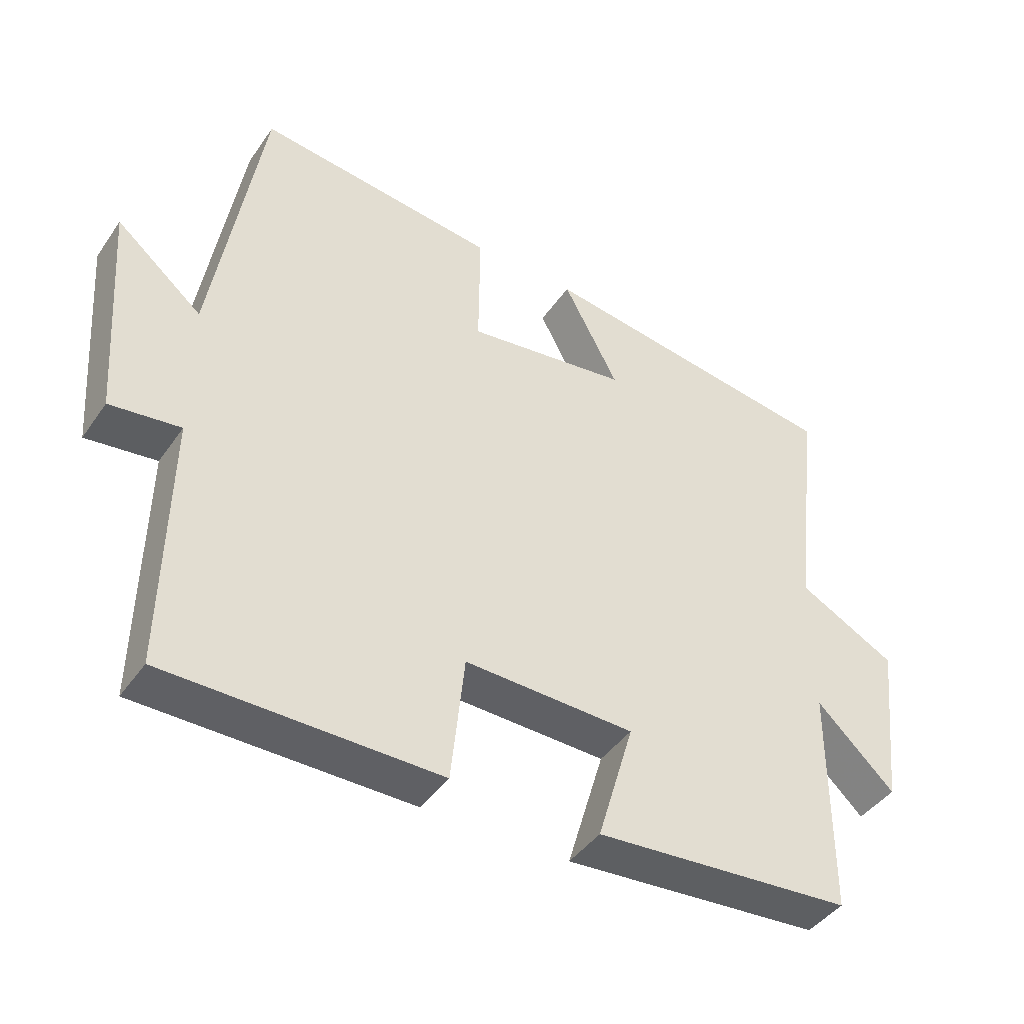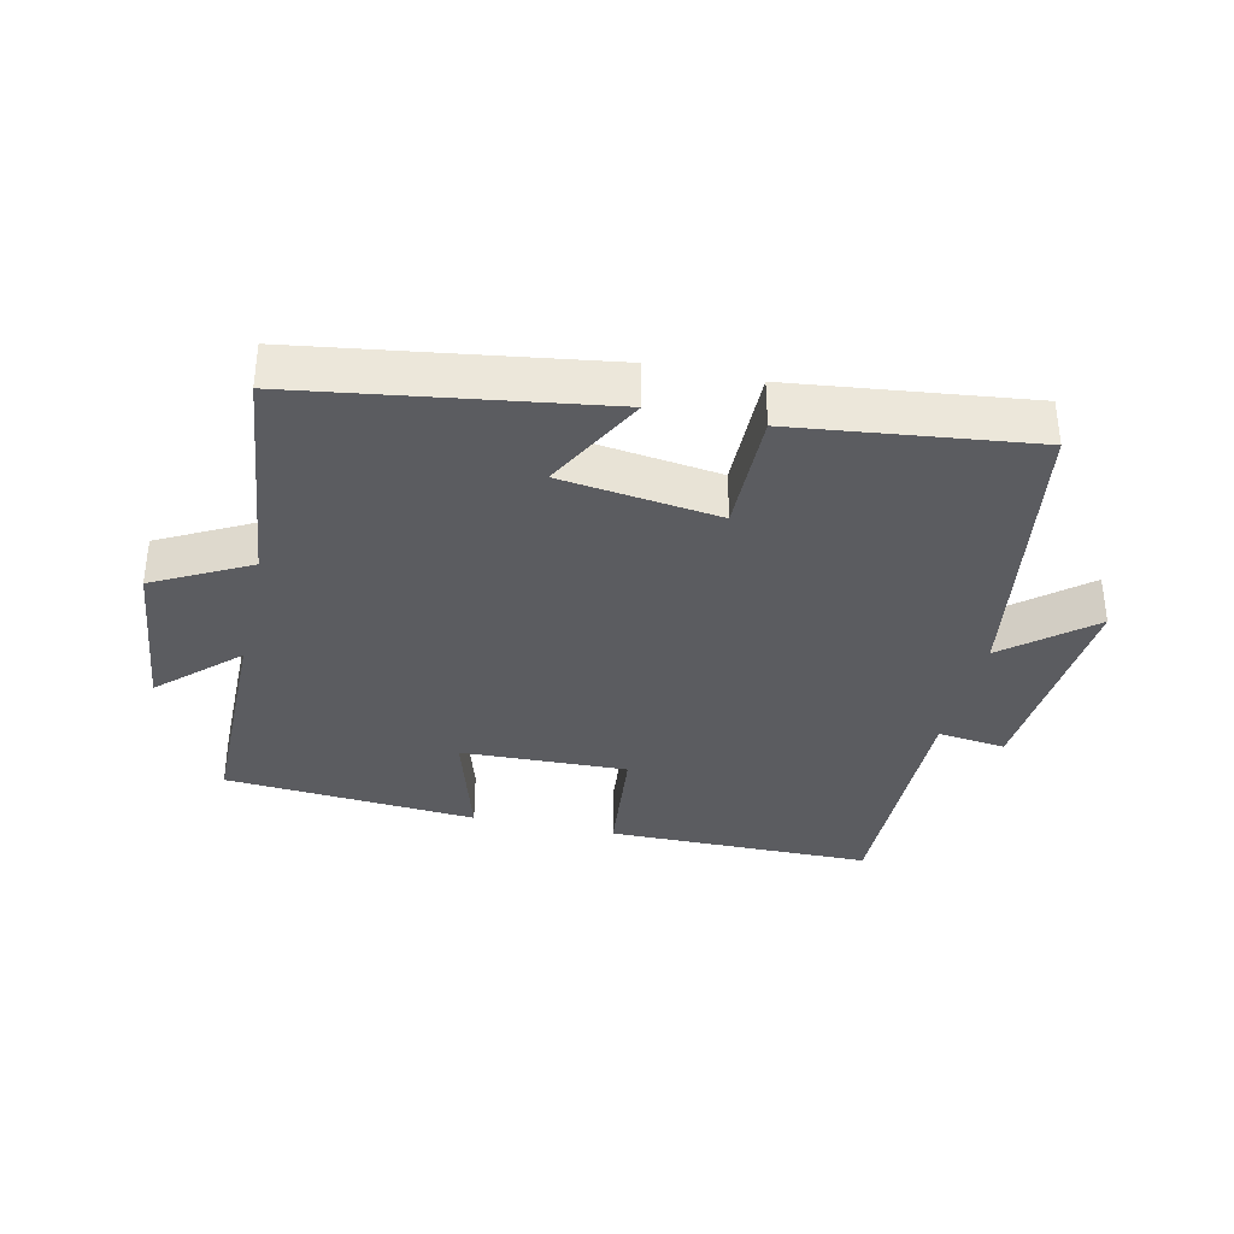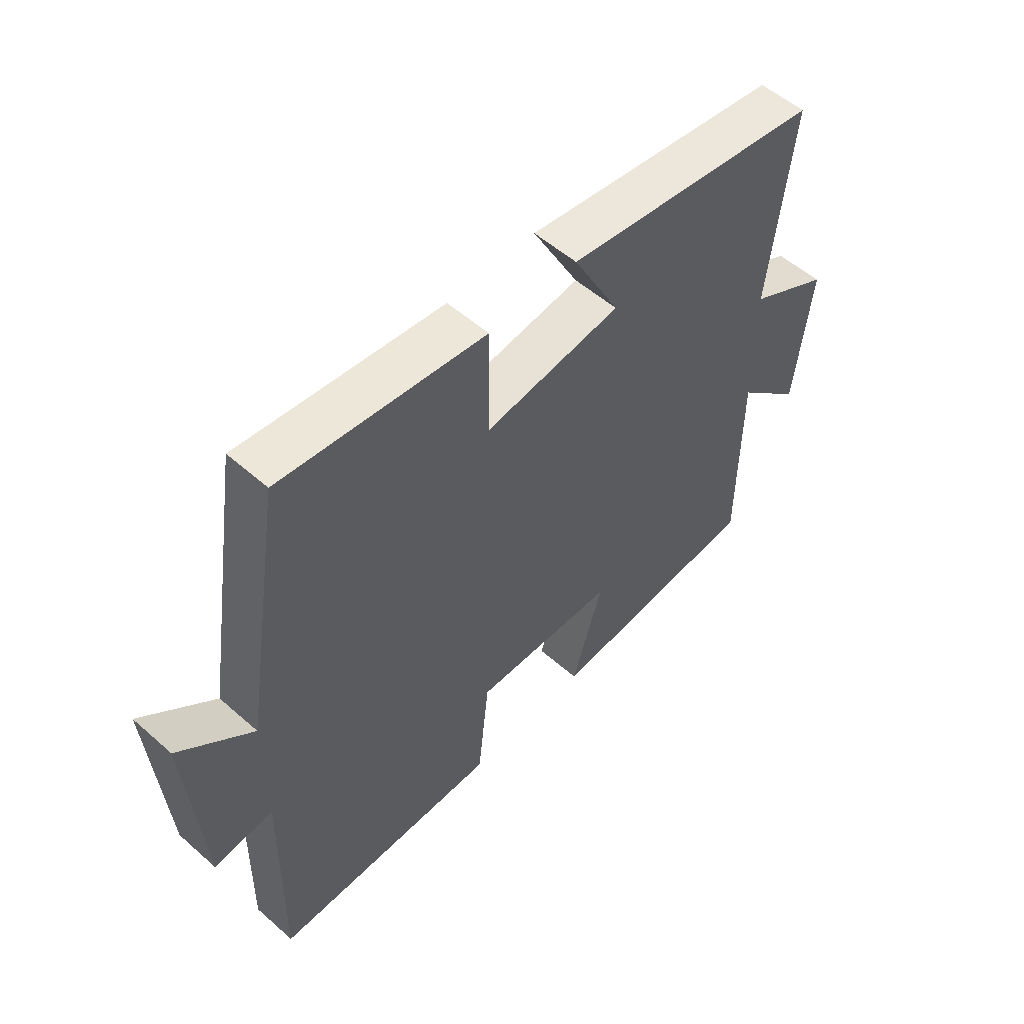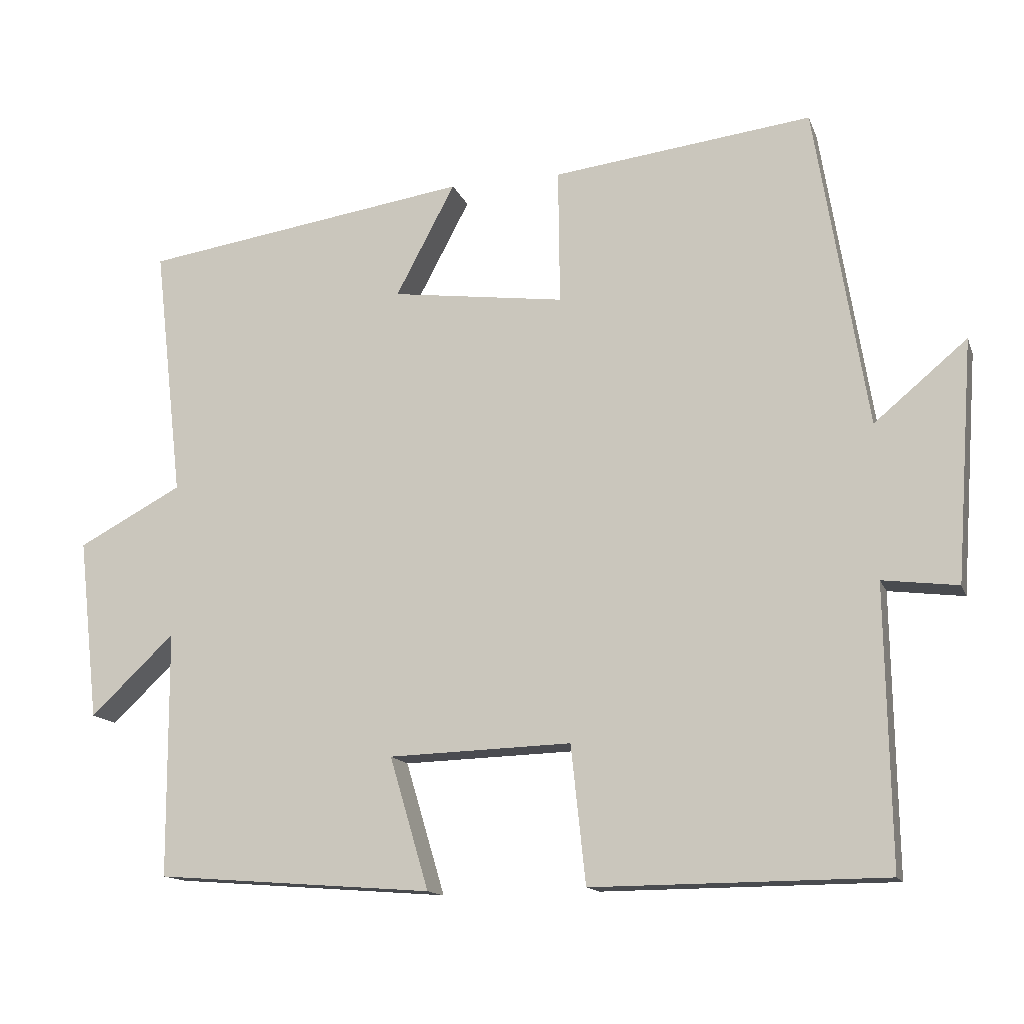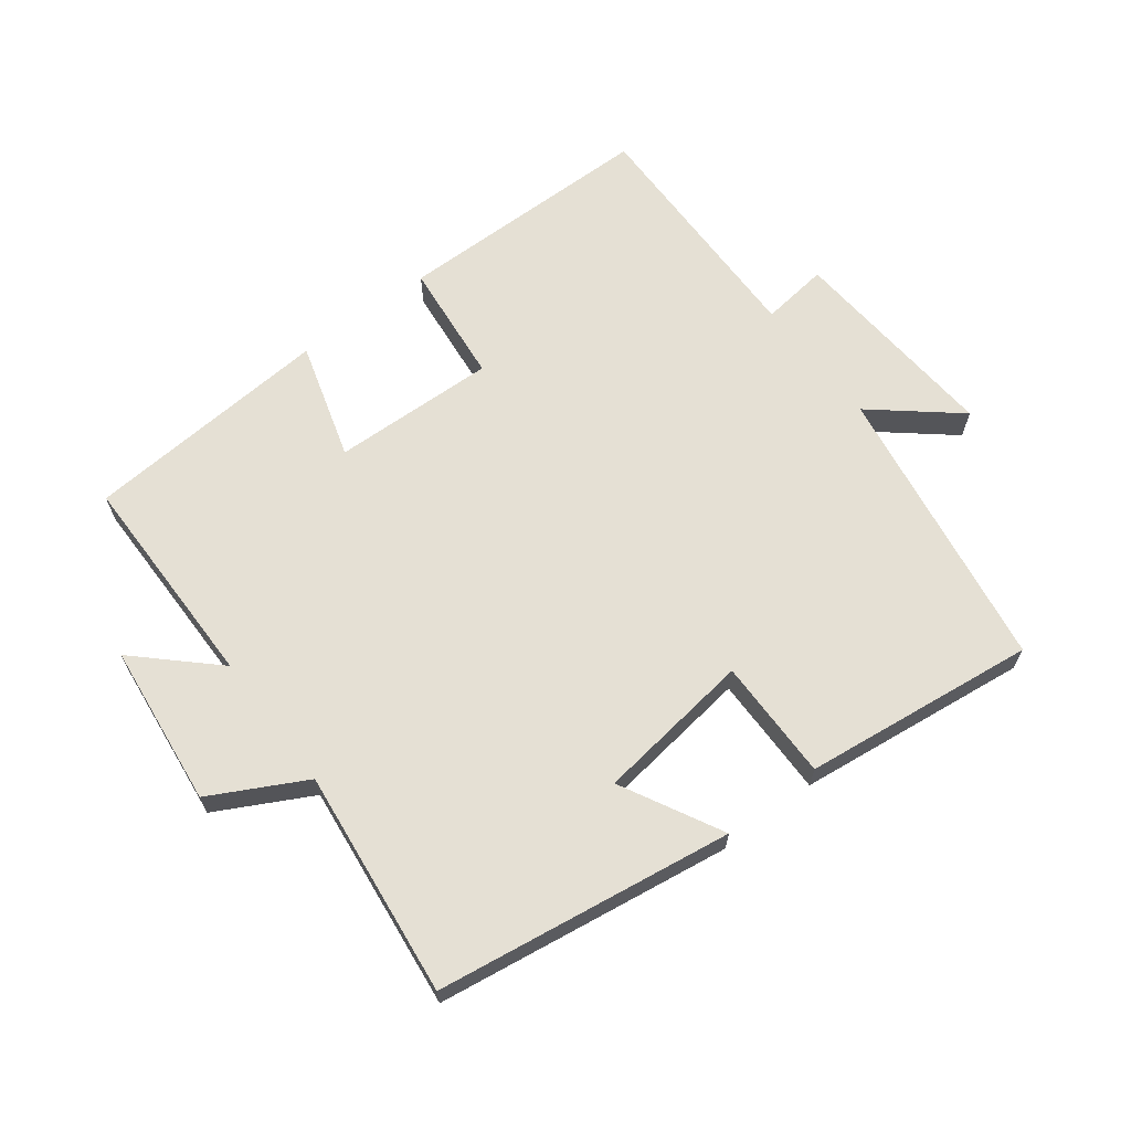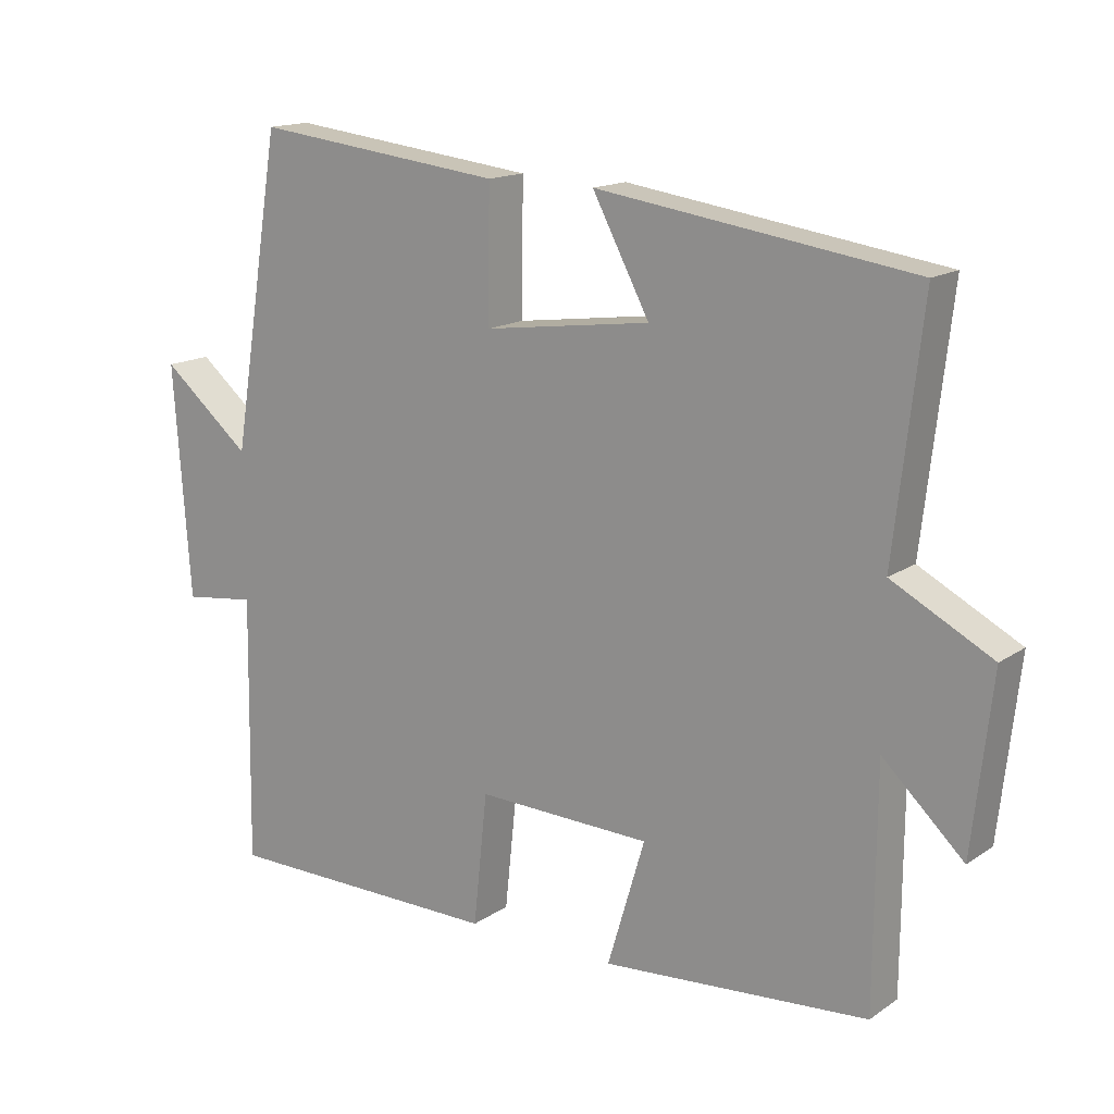
<metadata>
{"format":"obj","ext":"obj","renderer":"f3d","projection":"perspective","resolution":1024,"background":"white","views":[{"elev":-43.0,"azim":147.9,"up":"+Z"},{"elev":-35.1,"azim":-12.7,"up":"+Y"},{"elev":54.2,"azim":133.0,"up":"+Z"},{"elev":-14.1,"azim":16.2,"up":"+Z"},{"elev":65.2,"azim":-37.3,"up":"+Y"},{"elev":15.3,"azim":-144.2,"up":"+Z"}]}
</metadata>
<code>
v 0.428 0.07 0.543
v 0.5 0.07 0.098
v 0.628 0.07 0.205
v 0.604 0.07 -0.127
v 0.5 0.07 -0.114
v 0.506 0.07 -0.497
v 0.103 0.07 -0.5
v 0.083 0.07 -0.31
v -0.169 0.07 -0.318
v -0.115 0.07 -0.5
v -0.498 0.07 -0.471
v -0.5 0.07 -0.132
v -0.616 0.07 -0.242
v -0.644 0.07 0.008
v -0.5 0.07 0.084
v -0.54 0.07 0.433
v -0.086 0.07 0.5
v -0.168 0.07 0.345
v 0.072 0.07 0.313
v 0.07 0.07 0.5
v 0.428 0 0.543
v 0.5 0 0.098
v 0.628 0 0.205
v 0.604 0 -0.127
v 0.5 0 -0.114
v 0.506 0 -0.497
v 0.103 0 -0.5
v 0.083 0 -0.31
v -0.169 0 -0.318
v -0.115 0 -0.5
v -0.498 0 -0.471
v -0.5 0 -0.132
v -0.616 0 -0.242
v -0.644 0 0.008
v -0.5 0 0.084
v -0.54 0 0.433
v -0.086 0 0.5
v -0.168 0 0.345
v 0.072 0 0.313
v 0.07 0 0.5
f 19 20 1 2
f 18 19 2
f 15 16 17 18
f 15 18 2
f 12 13 14 15
f 11 12 15
f 10 11 15
f 9 10 15
f 8 9 15 2
f 5 6 7 8
f 5 8 2 3
f 3 4 5
f 22 21 40 39
f 22 39 38
f 38 37 36 35
f 22 38 35
f 35 34 33 32
f 35 32 31
f 35 31 30
f 35 30 29
f 22 35 29 28
f 28 27 26 25
f 23 22 28 25
f 25 24 23
f 1 21 22 2
f 2 22 23 3
f 3 23 24 4
f 4 24 25 5
f 5 25 26 6
f 6 26 27 7
f 7 27 28 8
f 8 28 29 9
f 9 29 30 10
f 10 30 31 11
f 11 31 32 12
f 12 32 33 13
f 13 33 34 14
f 14 34 35 15
f 15 35 36 16
f 16 36 37 17
f 17 37 38 18
f 18 38 39 19
f 19 39 40 20
f 20 40 21 1

</code>
